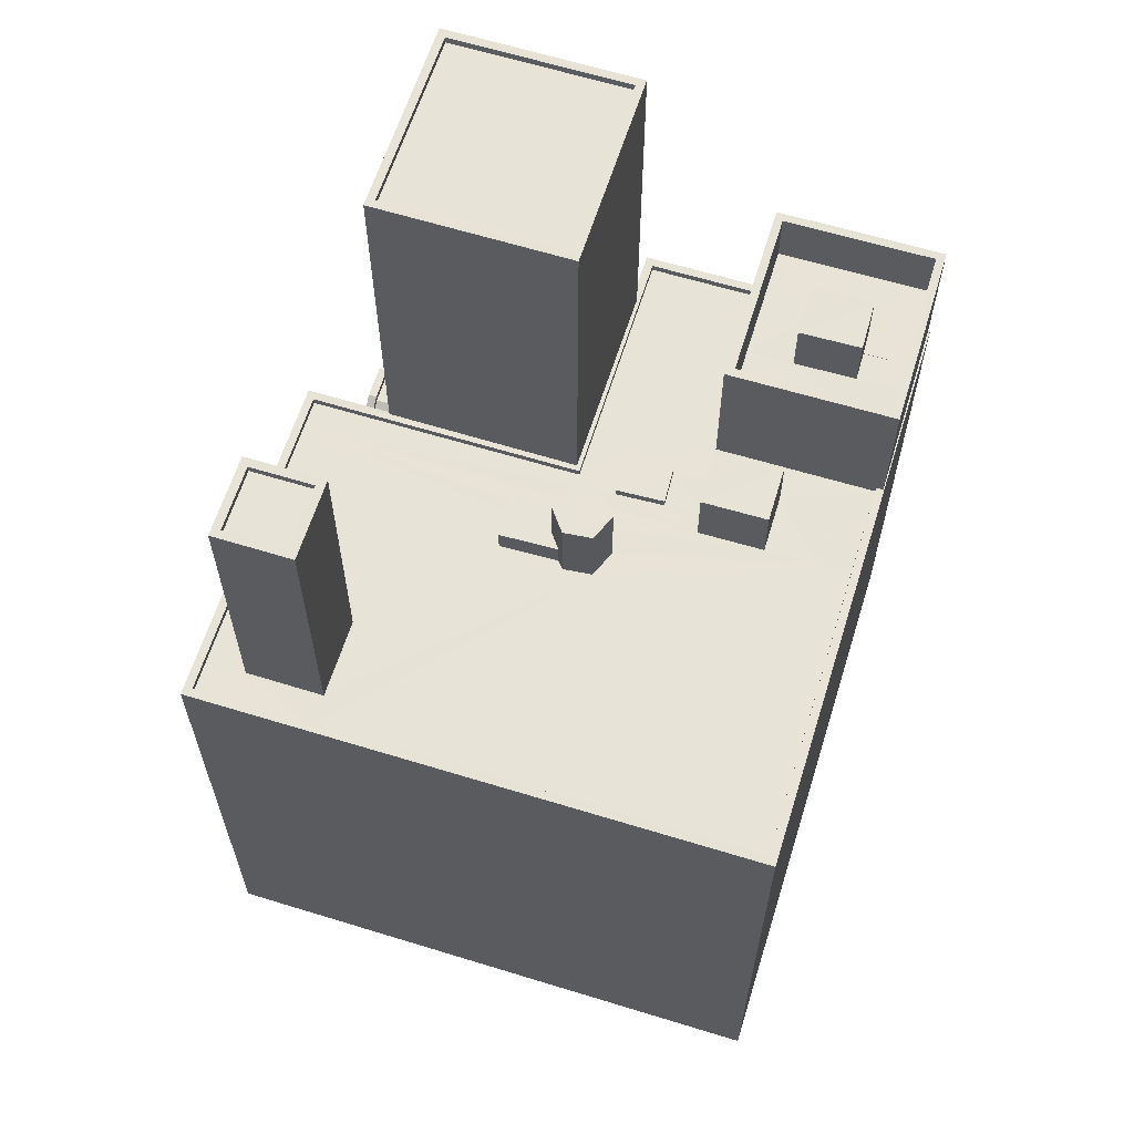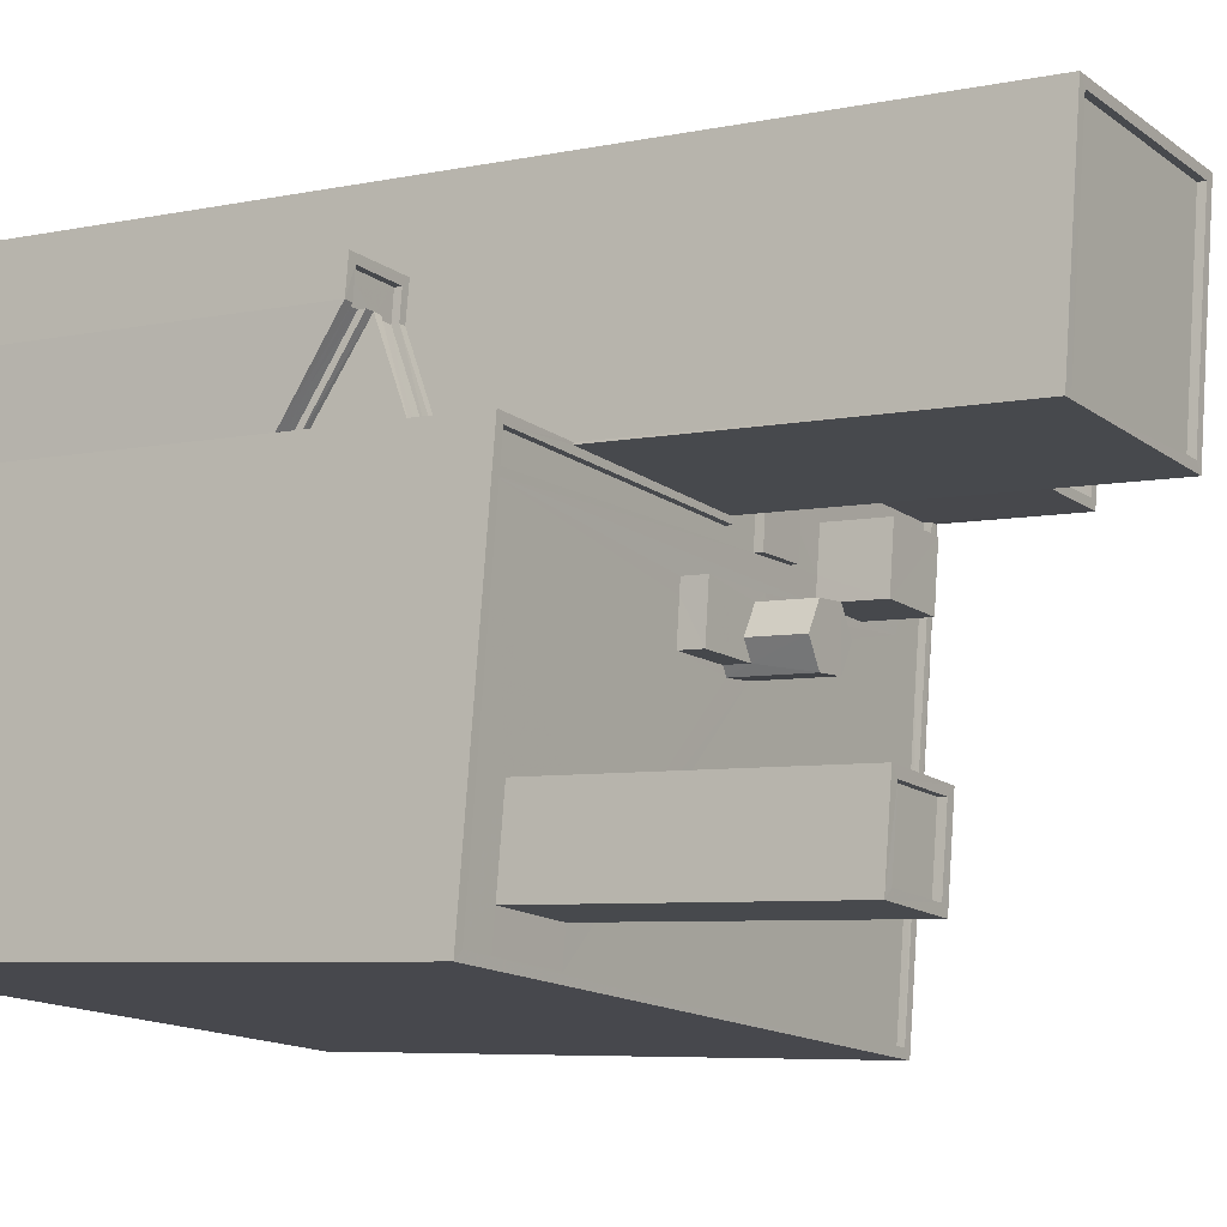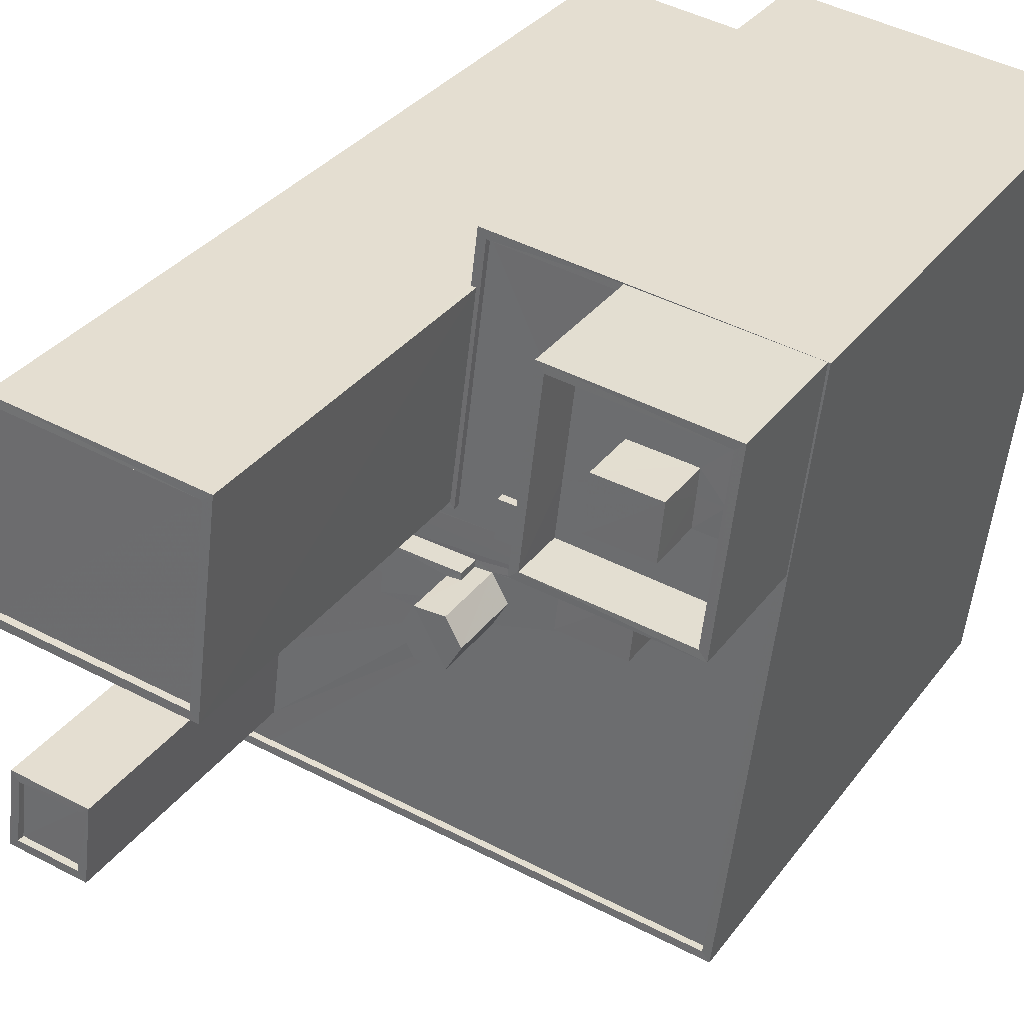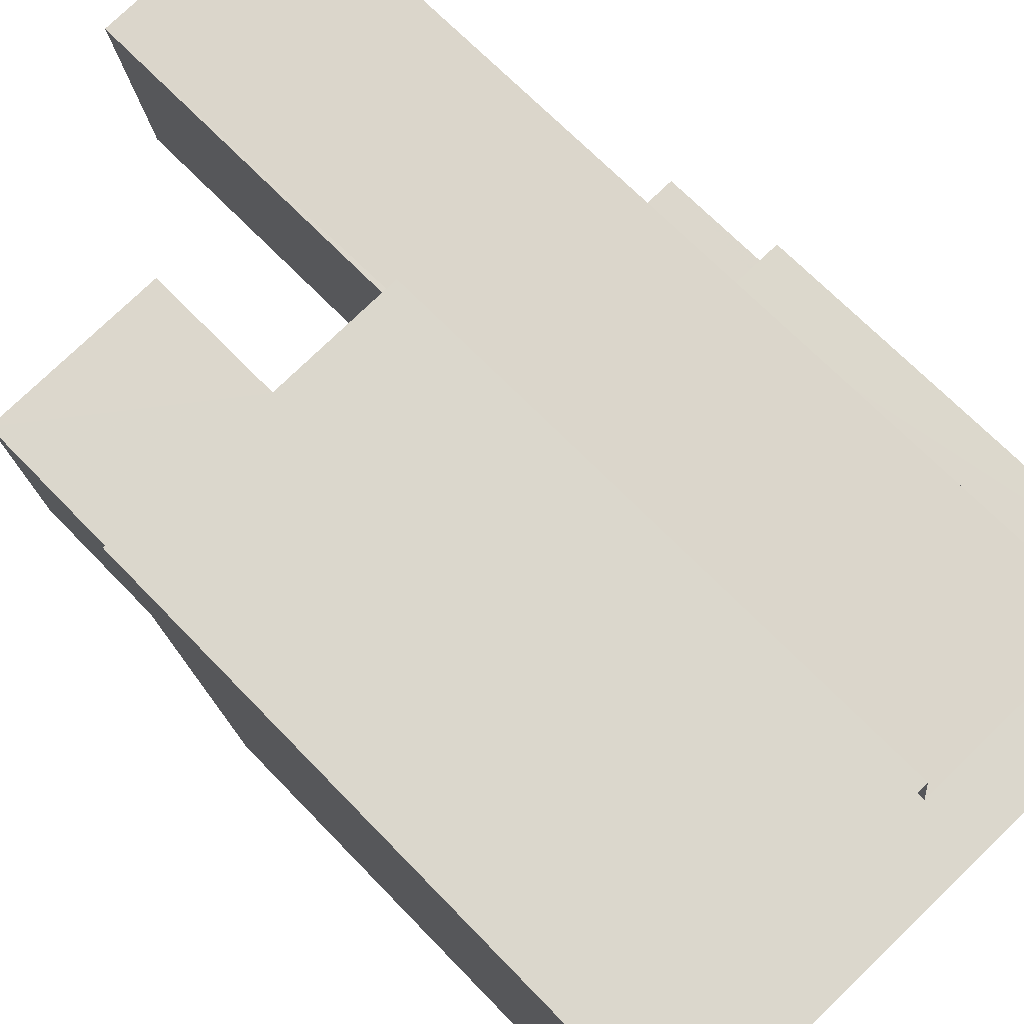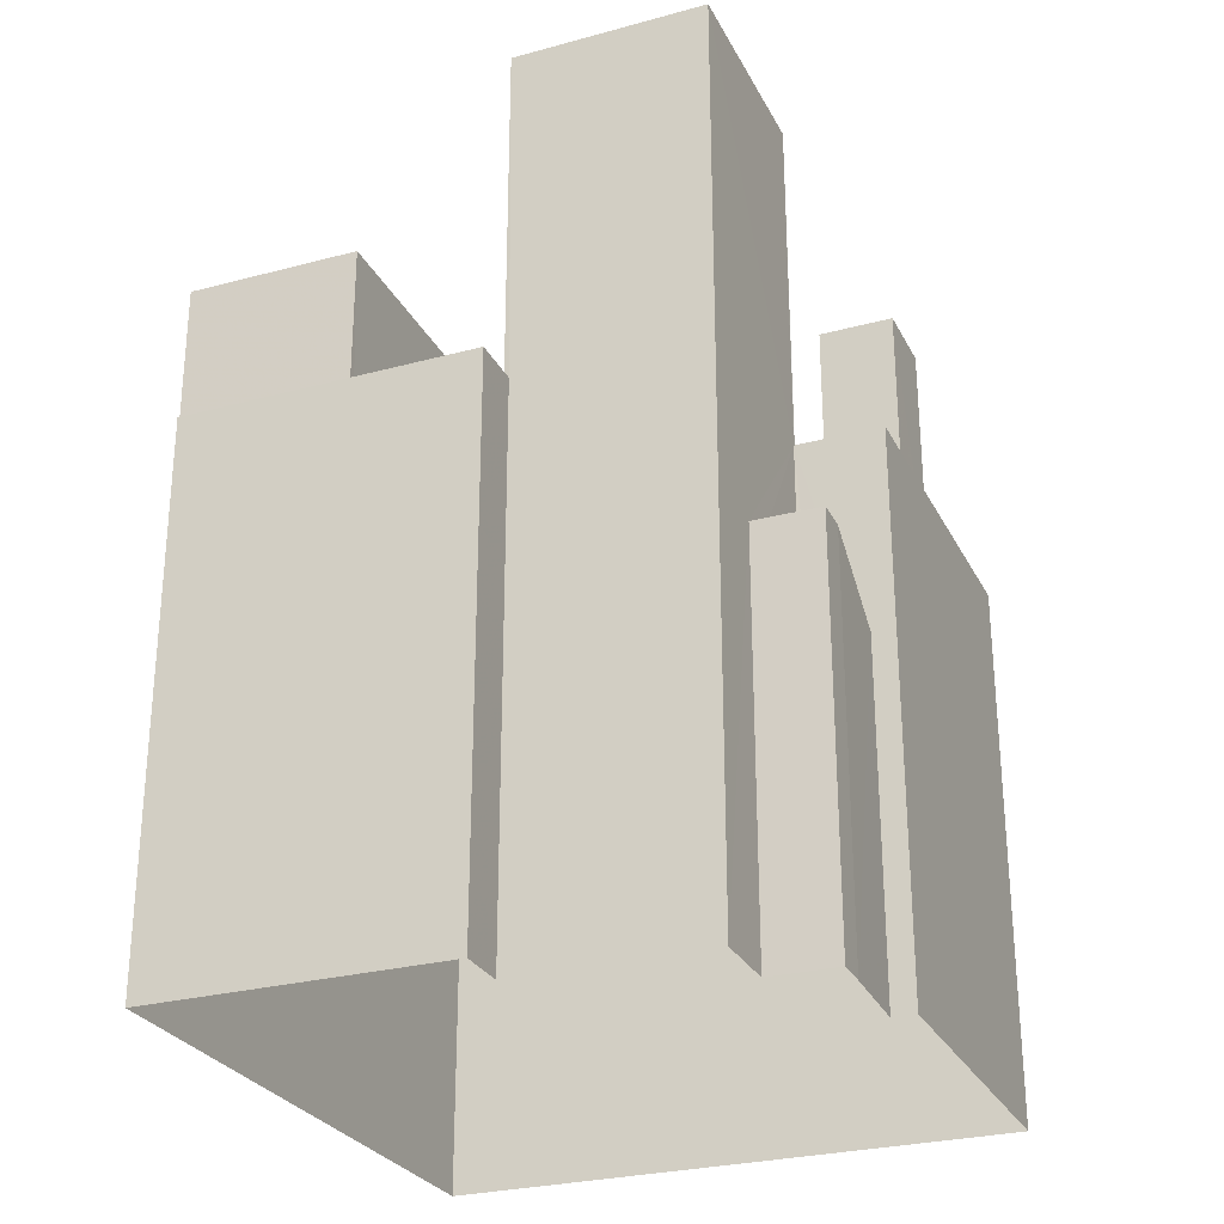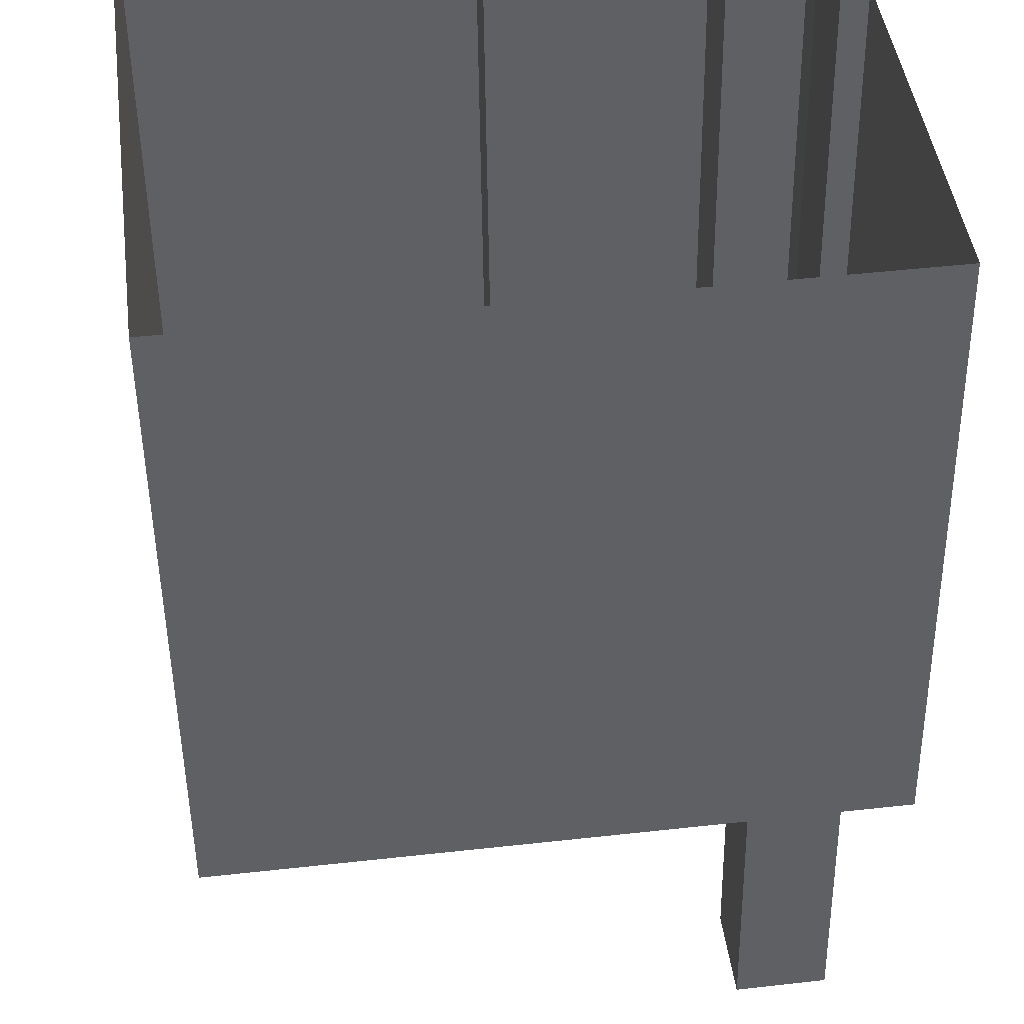
<metadata>
{"format":"obj","ext":"obj","renderer":"f3d","projection":"perspective","resolution":1024,"background":"white","views":[{"elev":62.7,"azim":10.2,"up":"+Z"},{"elev":-5.9,"azim":-56.4,"up":"+Y"},{"elev":31.9,"azim":30.0,"up":"+Y"},{"elev":66.4,"azim":136.5,"up":"+Y"},{"elev":-27.6,"azim":-164.7,"up":"+Z"},{"elev":-47.5,"azim":-179.3,"up":"+Y"}]}
</metadata>
<code>
v -8.928e+04 -9.884e+04 7.873
v -8.927e+04 -9.884e+04 7.873
v -8.928e+04 -9.886e+04 7.872
v -8.927e+04 -9.884e+04 7.873
v -8.926e+04 -9.884e+04 7.872
v -8.927e+04 -9.884e+04 7.873
v -8.927e+04 -9.884e+04 7.873
v -8.927e+04 -9.884e+04 7.873
v -8.927e+04 -9.884e+04 7.873
v -8.926e+04 -9.886e+04 7.87
v -8.926e+04 -9.883e+04 7.872
v -8.925e+04 -9.884e+04 7.871
v -8.926e+04 -9.884e+04 27.78
v -8.926e+04 -9.884e+04 27.78
v -8.926e+04 -9.884e+04 27.78
v -8.926e+04 -9.884e+04 27.78
v -8.927e+04 -9.884e+04 22.46
v -8.927e+04 -9.884e+04 20.44
v -8.927e+04 -9.884e+04 22.46
v -8.927e+04 -9.884e+04 22.46
v -8.927e+04 -9.884e+04 20.43
v -8.928e+04 -9.884e+04 27.74
v -8.928e+04 -9.884e+04 27.74
v -8.927e+04 -9.884e+04 27.74
v -8.925e+04 -9.884e+04 27.74
v -8.926e+04 -9.883e+04 27.74
v -8.926e+04 -9.884e+04 27.74
v -8.926e+04 -9.884e+04 27.74
v -8.926e+04 -9.884e+04 27.74
v -8.926e+04 -9.886e+04 27.74
v -8.925e+04 -9.884e+04 27.74
v -8.926e+04 -9.886e+04 27.74
v -8.927e+04 -9.884e+04 27.74
v -8.927e+04 -9.884e+04 27.74
v -8.927e+04 -9.884e+04 27.74
v -8.926e+04 -9.884e+04 27.74
v -8.925e+04 -9.884e+04 27.74
v -8.926e+04 -9.884e+04 27.74
v -8.925e+04 -9.884e+04 27.74
v -8.925e+04 -9.884e+04 32.59
v -8.926e+04 -9.884e+04 32.59
v -8.925e+04 -9.884e+04 32.59
v -8.926e+04 -9.884e+04 32.59
v -8.925e+04 -9.884e+04 32.59
v -8.926e+04 -9.884e+04 32.59
v -8.926e+04 -9.884e+04 32.59
v -8.925e+04 -9.884e+04 32.59
v -8.926e+04 -9.884e+04 32.59
v -8.926e+04 -9.884e+04 32.59
v -8.926e+04 -9.884e+04 32.59
v -8.926e+04 -9.884e+04 32.59
v -8.928e+04 -9.885e+04 27.74
v -8.928e+04 -9.886e+04 27.74
v -8.927e+04 -9.884e+04 40.5
v -8.927e+04 -9.884e+04 40.5
v -8.927e+04 -9.884e+04 40.5
v -8.927e+04 -9.884e+04 40.5
v -8.926e+04 -9.884e+04 40.5
v -8.927e+04 -9.884e+04 40.5
v -8.926e+04 -9.884e+04 40.5
v -8.927e+04 -9.884e+04 40.5
v -8.927e+04 -9.885e+04 27.49
v -8.928e+04 -9.886e+04 27.49
v -8.927e+04 -9.886e+04 27.49
v -8.927e+04 -9.885e+04 27.49
v -8.927e+04 -9.885e+04 37.23
v -8.927e+04 -9.885e+04 37.23
v -8.927e+04 -9.885e+04 37.23
v -8.927e+04 -9.885e+04 37.23
v -8.927e+04 -9.884e+04 22.21
v -8.927e+04 -9.884e+04 22.21
v -8.927e+04 -9.884e+04 22.21
v -8.927e+04 -9.884e+04 22.21
v -8.927e+04 -9.884e+04 22.21
v -8.927e+04 -9.884e+04 22.21
v -8.926e+04 -9.884e+04 30.61
v -8.925e+04 -9.884e+04 30.61
v -8.926e+04 -9.884e+04 30.61
v -8.926e+04 -9.884e+04 30.61
v -8.926e+04 -9.884e+04 30.61
v -8.925e+04 -9.884e+04 30.61
v -8.927e+04 -9.884e+04 23.77
v -8.927e+04 -9.884e+04 23.77
v -8.927e+04 -9.884e+04 24.02
v -8.927e+04 -9.884e+04 24.02
v -8.927e+04 -9.884e+04 22.46
v -8.927e+04 -9.884e+04 22.46
v -8.927e+04 -9.885e+04 37.48
v -8.927e+04 -9.885e+04 37.48
v -8.927e+04 -9.885e+04 37.48
v -8.927e+04 -9.885e+04 37.48
v -8.927e+04 -9.885e+04 37.48
v -8.927e+04 -9.885e+04 37.48
v -8.927e+04 -9.885e+04 37.48
v -8.927e+04 -9.885e+04 37.48
v -8.926e+04 -9.884e+04 40.25
v -8.927e+04 -9.884e+04 40.25
v -8.927e+04 -9.884e+04 40.25
v -8.927e+04 -9.884e+04 40.25
v -8.927e+04 -9.884e+04 22.46
v -8.927e+04 -9.884e+04 22.46
v -8.927e+04 -9.884e+04 22.46
v -8.927e+04 -9.884e+04 22.46
v -8.927e+04 -9.884e+04 22.46
v -8.927e+04 -9.884e+04 22.46
v -8.927e+04 -9.884e+04 22.46
v -8.927e+04 -9.884e+04 22.21
v -8.927e+04 -9.884e+04 20.18
v -8.927e+04 -9.884e+04 20.18
v -8.926e+04 -9.884e+04 30.59
v -8.926e+04 -9.884e+04 30.59
v -8.926e+04 -9.884e+04 30.59
v -8.926e+04 -9.884e+04 30.59
v -8.925e+04 -9.884e+04 30.59
v -8.925e+04 -9.884e+04 30.59
v -8.925e+04 -9.884e+04 30.59
v -8.926e+04 -9.884e+04 30.59
v -8.925e+04 -9.884e+04 30.59
v -8.926e+04 -9.884e+04 30.59
v -8.926e+04 -9.884e+04 30.59
v -8.926e+04 -9.884e+04 30.59
v -8.927e+04 -9.884e+04 22.46
v -8.927e+04 -9.884e+04 20.43
v -8.927e+04 -9.884e+04 20.43
v -8.928e+04 -9.884e+04 27.49
v -8.928e+04 -9.884e+04 27.49
v -8.926e+04 -9.884e+04 27.49
v -8.926e+04 -9.885e+04 27.49
v -8.926e+04 -9.884e+04 27.49
v -8.926e+04 -9.885e+04 27.49
v -8.927e+04 -9.884e+04 24.02
v -8.927e+04 -9.884e+04 24.02
v -8.928e+04 -9.884e+04 27.49
v -8.927e+04 -9.884e+04 27.49
v -8.926e+04 -9.884e+04 27.49
v -8.926e+04 -9.884e+04 27.49
v -8.926e+04 -9.884e+04 27.49
v -8.926e+04 -9.884e+04 27.49
v -8.926e+04 -9.884e+04 27.49
v -8.926e+04 -9.885e+04 27.49
v -8.926e+04 -9.885e+04 27.49
v -8.925e+04 -9.884e+04 27.49
v -8.926e+04 -9.885e+04 27.49
v -8.926e+04 -9.884e+04 27.49
v -8.926e+04 -9.884e+04 27.49
v -8.926e+04 -9.885e+04 30.19
v -8.926e+04 -9.885e+04 30.19
v -8.926e+04 -9.885e+04 30.19
v -8.926e+04 -9.885e+04 30.19
v -8.926e+04 -9.885e+04 30.19
v -8.927e+04 -9.885e+04 30.19
v -8.926e+04 -9.885e+04 27.49
v -8.926e+04 -9.885e+04 27.49
v -8.926e+04 -9.885e+04 27.49
v -8.927e+04 -9.885e+04 27.49
v -8.928e+04 -9.885e+04 27.49
v -8.927e+04 -9.885e+04 27.49
v -8.926e+04 -9.886e+04 27.49
v -8.926e+04 -9.885e+04 27.49
v -8.927e+04 -9.885e+04 27.49
v -8.928e+04 -9.885e+04 27.49
v -8.926e+04 -9.885e+04 27.49
v -8.927e+04 -9.885e+04 27.49
v -8.927e+04 -9.885e+04 27.49
v -8.926e+04 -9.885e+04 27.49
v -8.927e+04 -9.885e+04 27.49
v -8.927e+04 -9.885e+04 28.32
v -8.927e+04 -9.885e+04 28.32
v -8.927e+04 -9.885e+04 28.32
v -8.926e+04 -9.885e+04 28.32
v -8.926e+04 -9.885e+04 28.32
v -8.926e+04 -9.885e+04 28.32
v -8.927e+04 -9.885e+04 28.32
v -8.926e+04 -9.884e+04 29.71
v -8.926e+04 -9.884e+04 29.71
v -8.926e+04 -9.885e+04 29.71
v -8.926e+04 -9.885e+04 29.71
v -8.926e+04 -9.884e+04 30.59
v -8.925e+04 -9.884e+04 30.59
f 1 2 3
f 4 5 6
f 7 6 8
f 2 9 8
f 10 3 2
f 11 12 5
f 5 12 10
f 6 5 2
f 8 6 2
f 5 10 2
f 13 14 15
f 13 16 14
f 17 18 19
f 19 18 20
f 18 21 20
f 22 23 24
f 25 26 27
f 28 29 26
f 30 25 31
f 30 31 32
f 33 34 23
f 23 34 24
f 33 35 34
f 35 33 36
f 28 36 29
f 32 31 37
f 36 33 29
f 27 29 38
f 25 27 39
f 25 39 31
f 29 27 26
f 40 41 42
f 43 44 45
f 43 46 41
f 45 44 47
f 42 41 46
f 46 43 45
f 48 49 50
f 51 48 50
f 52 30 32
f 30 52 53
f 22 53 23
f 23 53 52
f 54 55 56
f 54 56 57
f 58 59 60
f 58 56 55
f 60 59 61
f 56 58 60
f 62 63 64
f 65 62 64
f 66 67 68
f 66 69 67
f 70 71 72
f 73 70 72
f 71 74 75
f 72 71 75
f 57 59 54
f 57 61 59
f 76 77 78
f 79 78 80
f 80 78 81
f 78 77 81
f 82 73 72
f 82 83 73
f 84 85 86
f 87 84 86
f 88 89 90
f 91 92 93
f 91 90 89
f 88 90 94
f 95 91 93
f 90 91 95
f 96 97 98
f 96 99 97
f 19 20 100
f 101 19 100
f 102 103 104
f 20 105 100
f 101 100 106
f 104 103 106
f 100 104 106
f 107 108 74
f 74 108 75
f 108 109 75
f 110 111 112
f 110 113 114
f 115 116 114
f 111 117 112
f 118 119 116
f 120 119 118
f 113 112 121
f 118 116 115
f 113 115 114
f 110 112 113
f 87 122 123
f 124 87 123
f 42 44 40
f 42 47 44
f 125 126 127
f 126 128 127
f 127 128 129
f 128 130 129
f 131 102 132
f 131 103 102
f 93 92 88
f 94 93 88
f 133 125 134
f 134 135 136
f 136 137 138
f 125 127 134
f 139 140 141
f 142 141 143
f 137 139 142
f 144 129 130
f 135 144 137
f 134 127 135
f 137 145 139
f 144 130 145
f 135 137 136
f 142 139 141
f 144 145 137
f 146 147 148
f 147 149 148
f 148 149 150
f 149 151 150
f 141 140 152
f 153 152 154
f 155 126 156
f 157 128 126
f 140 128 152
f 155 157 126
f 154 128 157
f 152 128 154
f 143 141 158
f 64 158 159
f 156 160 155
f 161 63 62
f 162 141 152
f 161 163 156
f 64 159 65
f 164 160 165
f 65 165 166
f 162 159 141
f 163 166 156
f 161 62 163
f 165 65 159
f 159 158 141
f 166 160 156
f 166 165 160
f 167 168 169
f 170 171 172
f 168 172 173
f 169 168 173
f 172 171 173
f 174 175 176
f 177 174 176
f 178 179 117
f 111 178 117
f 179 116 119
f 179 119 117
f 94 66 68
f 93 94 68
f 30 3 10
f 30 53 3
f 112 50 49
f 112 117 50
f 88 163 89
f 88 166 163
f 61 97 99
f 61 57 97
f 34 54 24
f 24 103 131
f 6 106 4
f 24 54 59
f 106 103 24
f 4 106 59
f 106 24 59
f 133 23 125
f 125 23 126
f 126 23 156
f 156 23 52
f 156 52 161
f 129 13 127
f 129 16 13
f 95 68 67
f 95 93 68
f 138 137 38
f 27 38 41
f 41 38 43
f 38 137 43
f 107 74 105
f 20 107 105
f 76 118 77
f 76 120 118
f 11 25 12
f 11 26 25
f 154 170 153
f 154 171 170
f 39 40 44
f 31 39 44
f 175 174 139
f 145 175 139
f 61 99 96
f 60 61 96
f 144 14 16
f 129 144 16
f 157 155 173
f 155 160 169
f 173 155 169
f 24 131 132
f 24 84 22
f 22 18 1
f 1 18 2
f 123 109 108
f 84 124 123
f 85 83 82
f 85 132 83
f 84 21 18
f 108 21 123
f 24 85 84
f 24 132 85
f 84 18 22
f 84 123 21
f 55 34 35
f 55 54 34
f 135 14 144
f 135 15 14
f 56 98 97
f 57 56 97
f 42 110 114
f 42 46 110
f 168 151 149
f 172 168 149
f 123 122 75
f 109 123 75
f 118 115 81
f 77 118 81
f 128 176 130
f 176 175 130
f 175 145 130
f 172 149 170
f 153 170 152
f 152 170 147
f 170 149 147
f 119 51 50
f 117 119 50
f 157 173 171
f 154 157 171
f 38 29 136
f 138 38 136
f 29 33 134
f 136 29 134
f 83 102 73
f 83 132 102
f 162 148 159
f 162 146 148
f 161 52 63
f 63 52 64
f 64 32 158
f 64 52 32
f 90 69 66
f 94 90 66
f 21 107 20
f 21 108 107
f 177 176 128
f 140 177 128
f 134 23 133
f 134 33 23
f 158 32 143
f 32 37 143
f 37 142 143
f 17 19 8
f 9 17 8
f 55 36 58
f 55 35 36
f 15 135 127
f 13 15 127
f 121 80 113
f 121 79 80
f 78 48 76
f 120 76 119
f 119 76 51
f 76 48 51
f 92 166 88
f 92 65 166
f 27 41 40
f 39 27 40
f 167 160 164
f 167 169 160
f 75 87 72
f 72 87 86
f 122 87 75
f 82 72 86
f 85 82 86
f 60 96 98
f 56 60 98
f 151 167 150
f 150 167 165
f 151 168 167
f 165 167 164
f 102 70 73
f 102 104 70
f 5 26 11
f 5 28 26
f 8 101 7
f 8 19 101
f 177 139 174
f 177 140 139
f 105 74 71
f 100 105 71
f 110 46 111
f 111 45 178
f 111 46 45
f 152 146 162
f 152 147 146
f 95 67 69
f 90 95 69
f 9 18 17
f 9 2 18
f 5 4 28
f 4 59 28
f 28 58 36
f 28 59 58
f 53 1 3
f 53 22 1
f 106 7 101
f 106 6 7
f 137 37 43
f 43 37 44
f 137 142 37
f 44 37 31
f 45 179 178
f 45 47 179
f 124 84 87
f 148 150 165
f 159 148 165
f 89 62 91
f 89 163 62
f 115 80 81
f 115 113 80
f 62 92 91
f 62 65 92
f 12 30 10
f 12 25 30
f 104 100 71
f 70 104 71
f 179 47 116
f 116 42 114
f 116 47 42
f 48 79 49
f 49 79 112
f 48 78 79
f 112 79 121

</code>
